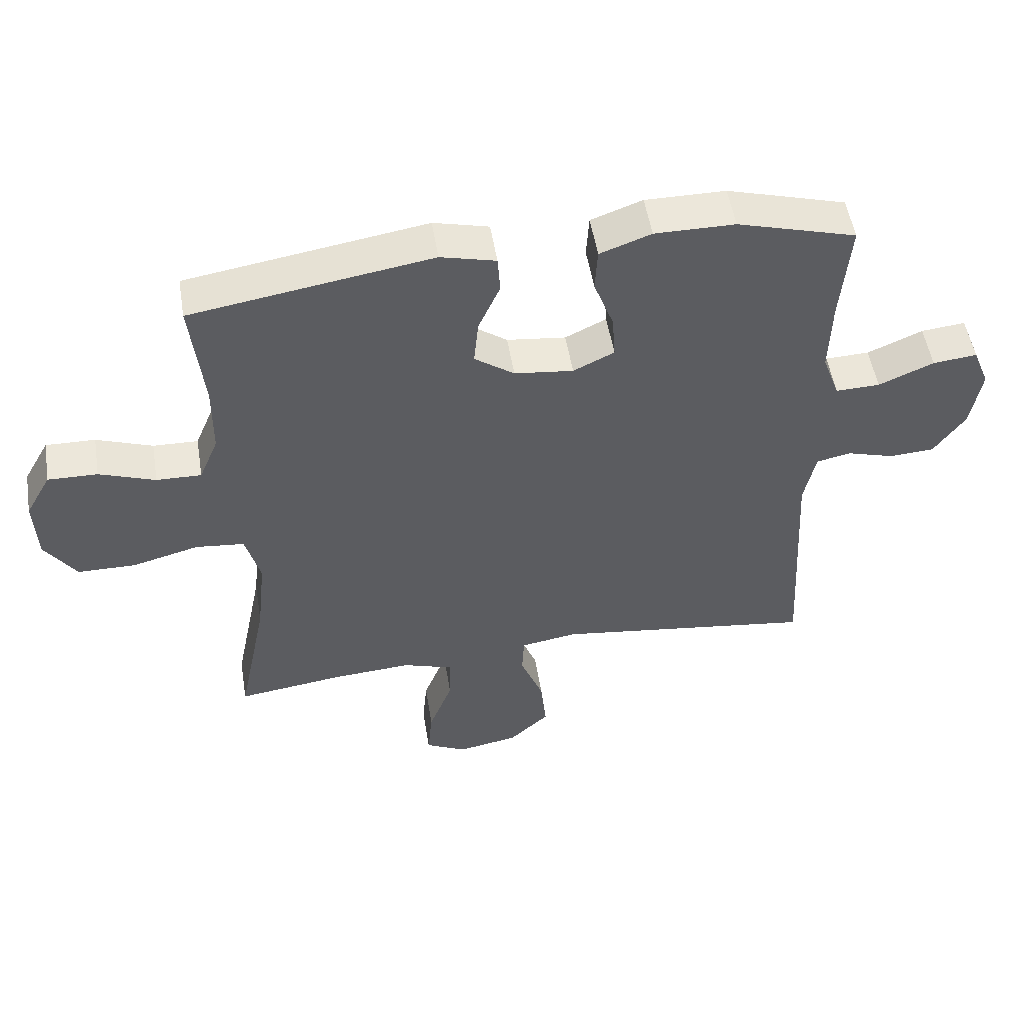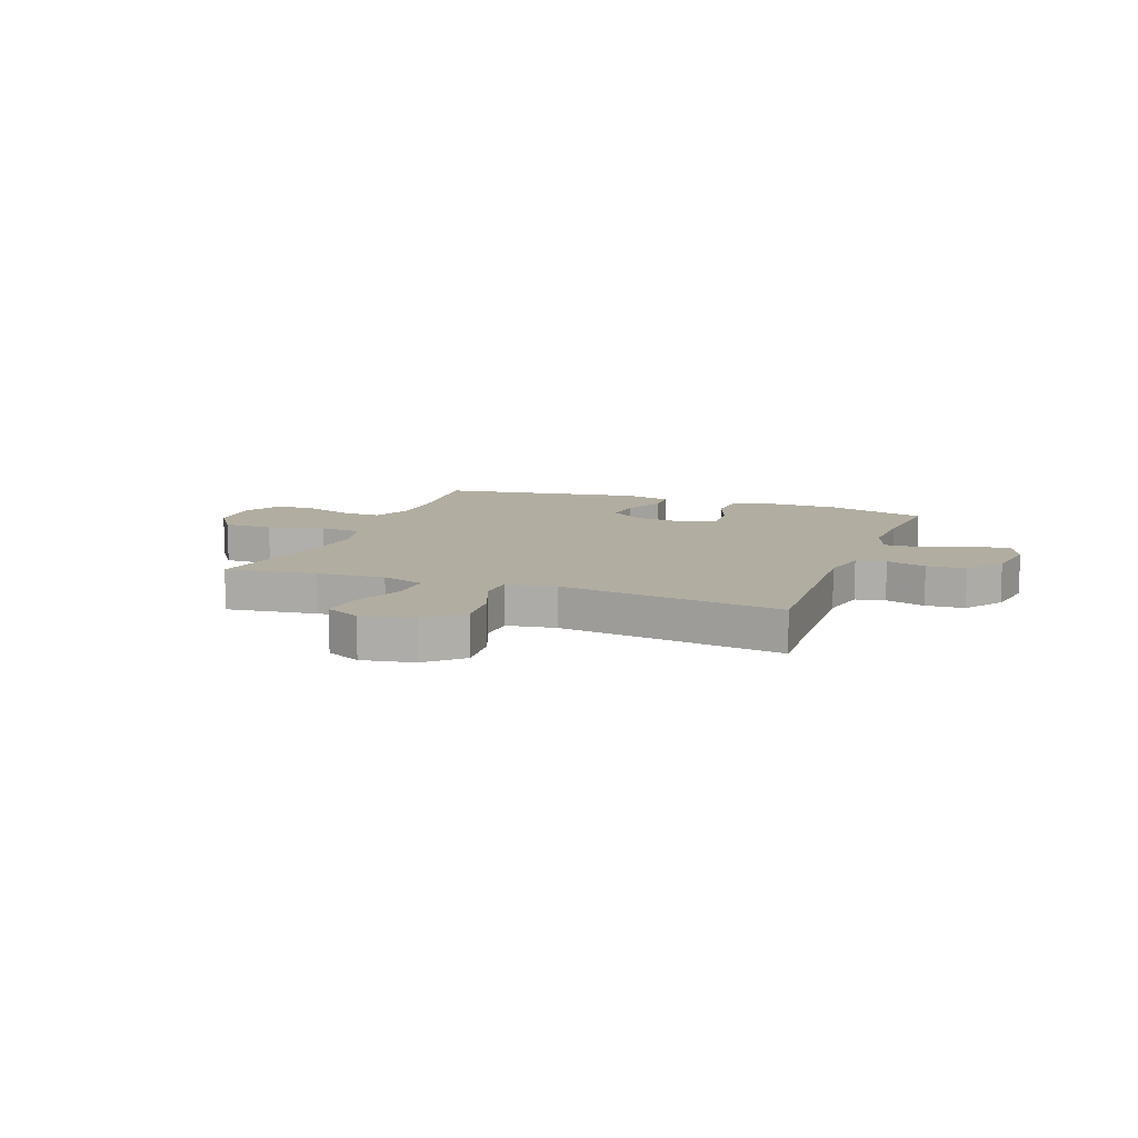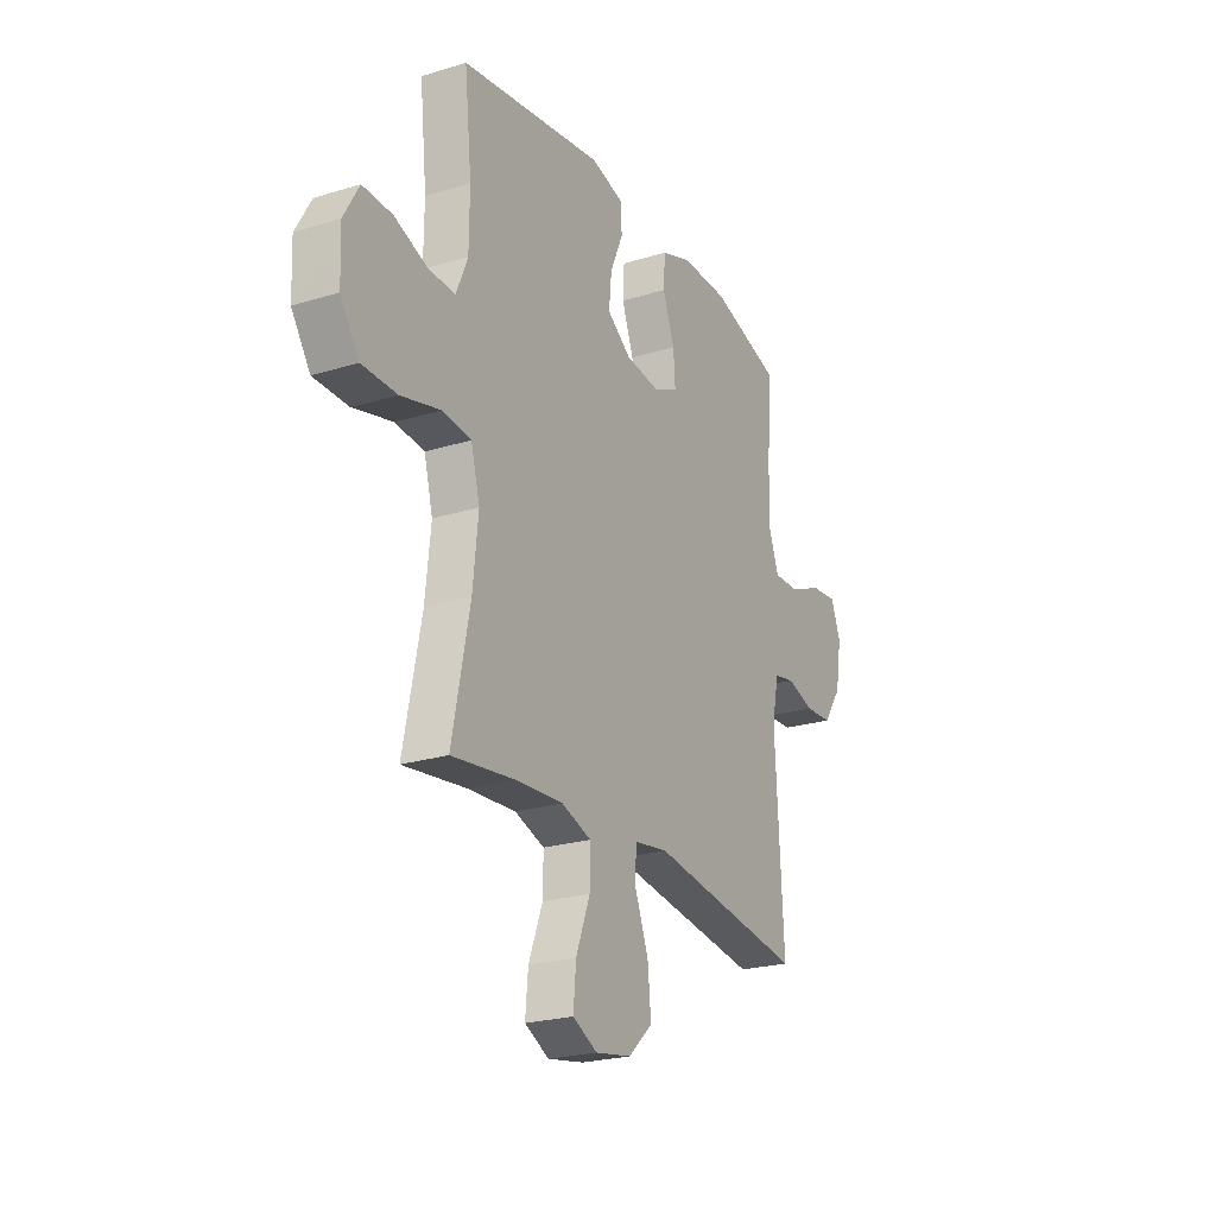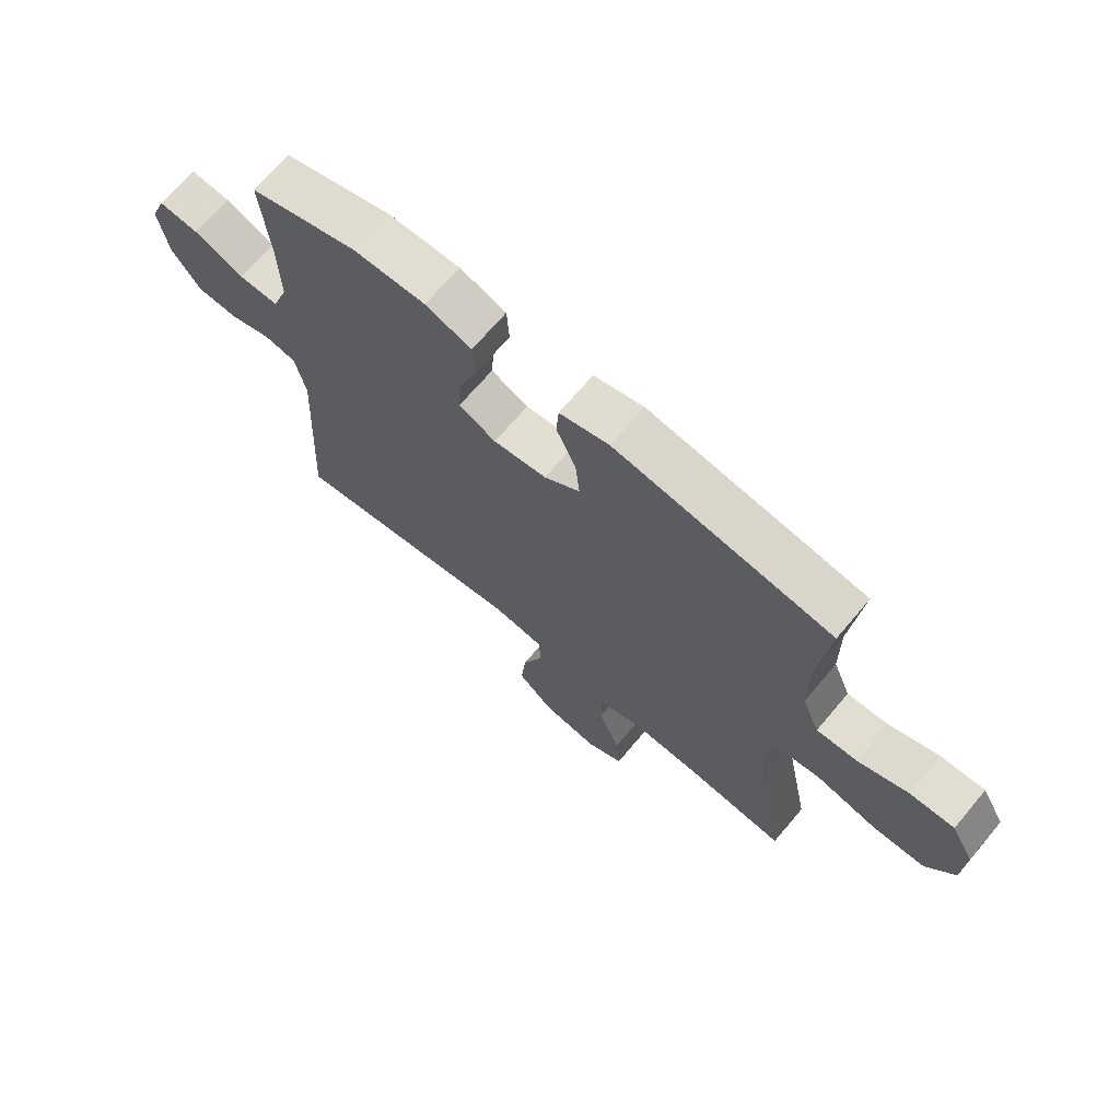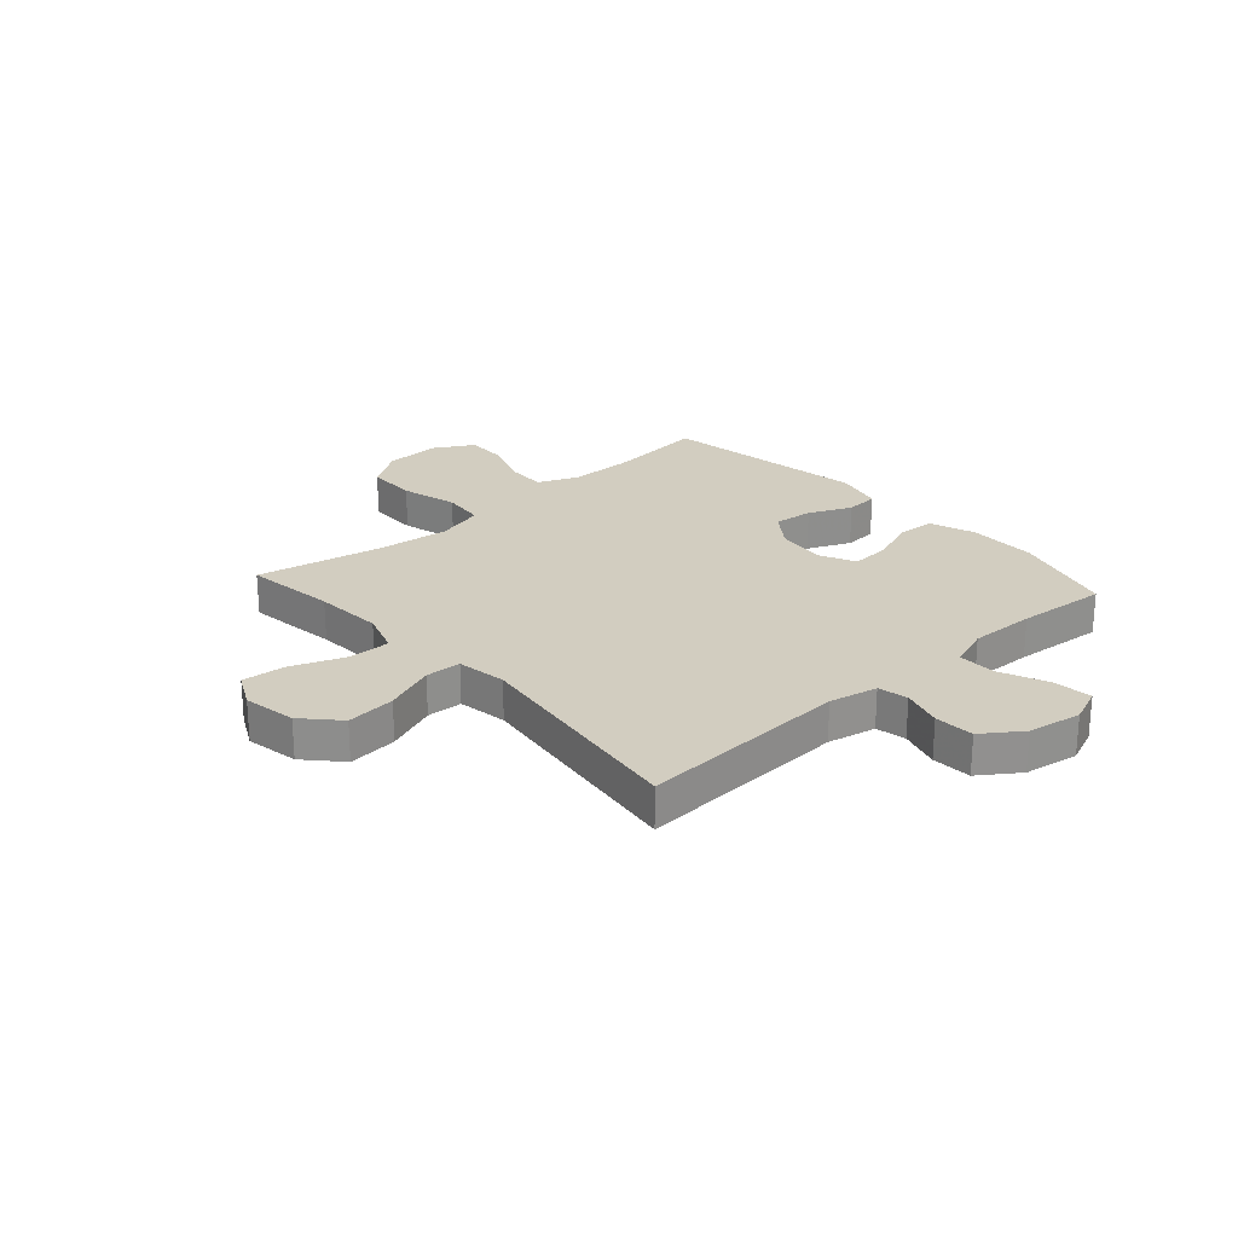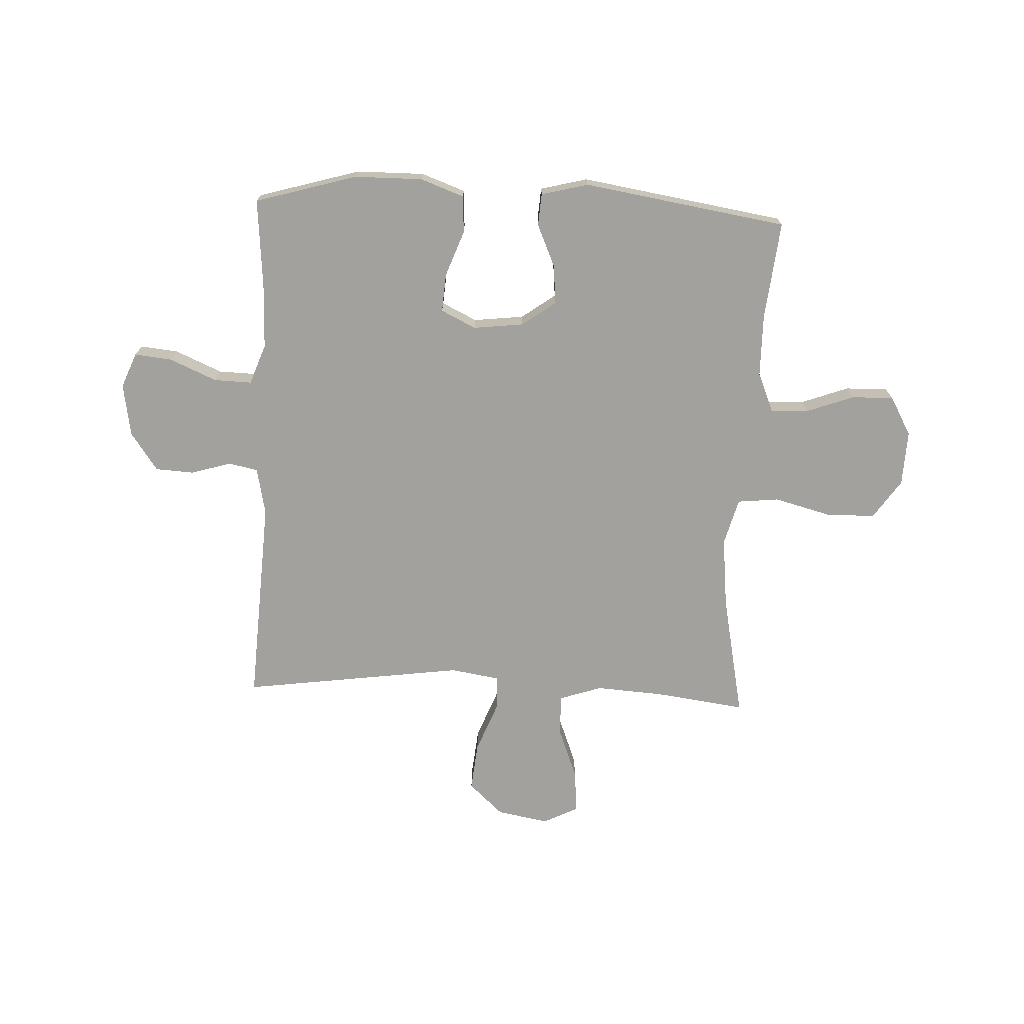
<metadata>
{"format":"obj","ext":"obj","renderer":"f3d","projection":"perspective","resolution":1024,"background":"white","views":[{"elev":52.3,"azim":170.7,"up":"+Z"},{"elev":10.4,"azim":-159.5,"up":"+Y"},{"elev":-23.6,"azim":117.3,"up":"+Z"},{"elev":69.0,"azim":40.1,"up":"+Z"},{"elev":24.7,"azim":-131.8,"up":"+Y"},{"elev":-72.1,"azim":-2.6,"up":"+Y"}]}
</metadata>
<code>
v 0.5 0.07 0.5
v 0.481 0.07 0.32
v 0.482 0.07 0.206
v 0.512 0.07 0.134
v 0.582 0.07 0.136
v 0.669 0.07 0.168
v 0.746 0.07 0.17
v 0.786 0.07 0.099
v 0.782 0.07 -0.002
v 0.733 0.07 -0.074
v 0.642 0.07 -0.075
v 0.539 0.07 -0.048
v 0.463 0.07 -0.056
v 0.44 0.07 -0.142
v 0.454 0.07 -0.272
v 0.5 0.07 -0.5
v 0.334 0.07 -0.478
v 0.21 0.07 -0.47
v 0.132 0.07 -0.496
v 0.133 0.07 -0.571
v 0.17 0.07 -0.667
v 0.177 0.07 -0.746
v 0.113 0.07 -0.778
v 0.018 0.07 -0.761
v -0.045 0.07 -0.703
v -0.036 0.07 -0.614
v 0 0.07 -0.522
v -0.003 0.07 -0.458
v -0.092 0.07 -0.444
v -0.5 0.07 -0.5
v -0.479 0.07 -0.121
v -0.497 0.07 -0.034
v -0.551 0.07 -0.023
v -0.624 0.07 -0.045
v -0.695 0.07 -0.041
v -0.744 0.07 0.029
v -0.76 0.07 0.126
v -0.734 0.07 0.19
v -0.665 0.07 0.183
v -0.579 0.07 0.146
v -0.51 0.07 0.144
v -0.483 0.07 0.218
v -0.486 0.07 0.337
v -0.5 0.07 0.5
v -0.314 0.07 0.554
v -0.189 0.07 0.555
v -0.109 0.07 0.526
v -0.105 0.07 0.458
v -0.136 0.07 0.374
v -0.141 0.07 0.304
v -0.077 0.07 0.273
v 0.015 0.07 0.284
v 0.077 0.07 0.329
v 0.07 0.07 0.401
v 0.036 0.07 0.478
v 0.04 0.07 0.537
v 0.126 0.07 0.559
v 0.5 0 0.5
v 0.481 0 0.32
v 0.482 0 0.206
v 0.512 0 0.134
v 0.582 0 0.136
v 0.669 0 0.168
v 0.746 0 0.17
v 0.786 0 0.099
v 0.782 0 -0.002
v 0.733 0 -0.074
v 0.642 0 -0.075
v 0.539 0 -0.048
v 0.463 0 -0.056
v 0.44 0 -0.142
v 0.454 0 -0.272
v 0.5 0 -0.5
v 0.334 0 -0.478
v 0.21 0 -0.47
v 0.132 0 -0.496
v 0.133 0 -0.571
v 0.17 0 -0.667
v 0.177 0 -0.746
v 0.113 0 -0.778
v 0.018 0 -0.761
v -0.045 0 -0.703
v -0.036 0 -0.614
v 0 0 -0.522
v -0.003 0 -0.458
v -0.092 0 -0.444
v -0.5 0 -0.5
v -0.479 0 -0.121
v -0.497 0 -0.034
v -0.551 0 -0.023
v -0.624 0 -0.045
v -0.695 0 -0.041
v -0.744 0 0.029
v -0.76 0 0.126
v -0.734 0 0.19
v -0.665 0 0.183
v -0.579 0 0.146
v -0.51 0 0.144
v -0.483 0 0.218
v -0.486 0 0.337
v -0.5 0 0.5
v -0.314 0 0.554
v -0.189 0 0.555
v -0.109 0 0.526
v -0.105 0 0.458
v -0.136 0 0.374
v -0.141 0 0.304
v -0.077 0 0.273
v 0.015 0 0.284
v 0.077 0 0.329
v 0.07 0 0.401
v 0.036 0 0.478
v 0.04 0 0.537
v 0.126 0 0.559
f 57 1 2
f 56 57 2
f 55 56 2
f 54 55 2
f 53 54 2 3
f 52 53 3 4
f 51 52 4
f 47 48 49
f 46 47 49
f 45 46 49
f 44 45 49
f 43 44 49
f 42 43 49 50
f 41 42 50 51
f 38 39 40
f 37 38 40
f 36 37 40
f 35 36 40
f 34 35 40
f 33 34 40
f 32 33 40 41
f 41 51 4
f 32 41 4
f 31 32 4
f 25 26 27
f 24 25 27
f 23 24 27
f 22 23 27
f 21 22 27
f 20 21 27
f 19 20 27 28
f 18 19 28
f 15 16 17
f 14 15 17 18
f 18 28 29
f 14 18 29
f 13 14 29
f 10 11 12
f 9 10 12
f 8 9 12
f 7 8 12
f 6 7 12
f 5 6 12
f 31 4 5
f 30 31 5
f 29 30 5
f 13 29 5
f 5 12 13
f 59 58 114
f 59 114 113
f 59 113 112
f 59 112 111
f 60 59 111 110
f 61 60 110 109
f 61 109 108
f 106 105 104
f 106 104 103
f 106 103 102
f 106 102 101
f 106 101 100
f 107 106 100 99
f 108 107 99 98
f 97 96 95
f 97 95 94
f 97 94 93
f 97 93 92
f 97 92 91
f 97 91 90
f 98 97 90 89
f 61 108 98
f 61 98 89
f 61 89 88
f 84 83 82
f 84 82 81
f 84 81 80
f 84 80 79
f 84 79 78
f 84 78 77
f 85 84 77 76
f 85 76 75
f 74 73 72
f 75 74 72 71
f 86 85 75
f 86 75 71
f 86 71 70
f 69 68 67
f 69 67 66
f 69 66 65
f 69 65 64
f 69 64 63
f 69 63 62
f 62 61 88
f 62 88 87
f 62 87 86
f 62 86 70
f 70 69 62
f 1 58 59 2
f 2 59 60 3
f 3 60 61 4
f 4 61 62 5
f 5 62 63 6
f 6 63 64 7
f 7 64 65 8
f 8 65 66 9
f 9 66 67 10
f 10 67 68 11
f 11 68 69 12
f 12 69 70 13
f 13 70 71 14
f 14 71 72 15
f 15 72 73 16
f 16 73 74 17
f 17 74 75 18
f 18 75 76 19
f 19 76 77 20
f 20 77 78 21
f 21 78 79 22
f 22 79 80 23
f 23 80 81 24
f 24 81 82 25
f 25 82 83 26
f 26 83 84 27
f 27 84 85 28
f 28 85 86 29
f 29 86 87 30
f 30 87 88 31
f 31 88 89 32
f 32 89 90 33
f 33 90 91 34
f 34 91 92 35
f 35 92 93 36
f 36 93 94 37
f 37 94 95 38
f 38 95 96 39
f 39 96 97 40
f 40 97 98 41
f 41 98 99 42
f 42 99 100 43
f 43 100 101 44
f 44 101 102 45
f 45 102 103 46
f 46 103 104 47
f 47 104 105 48
f 48 105 106 49
f 49 106 107 50
f 50 107 108 51
f 51 108 109 52
f 52 109 110 53
f 53 110 111 54
f 54 111 112 55
f 55 112 113 56
f 56 113 114 57
f 57 114 58 1

</code>
